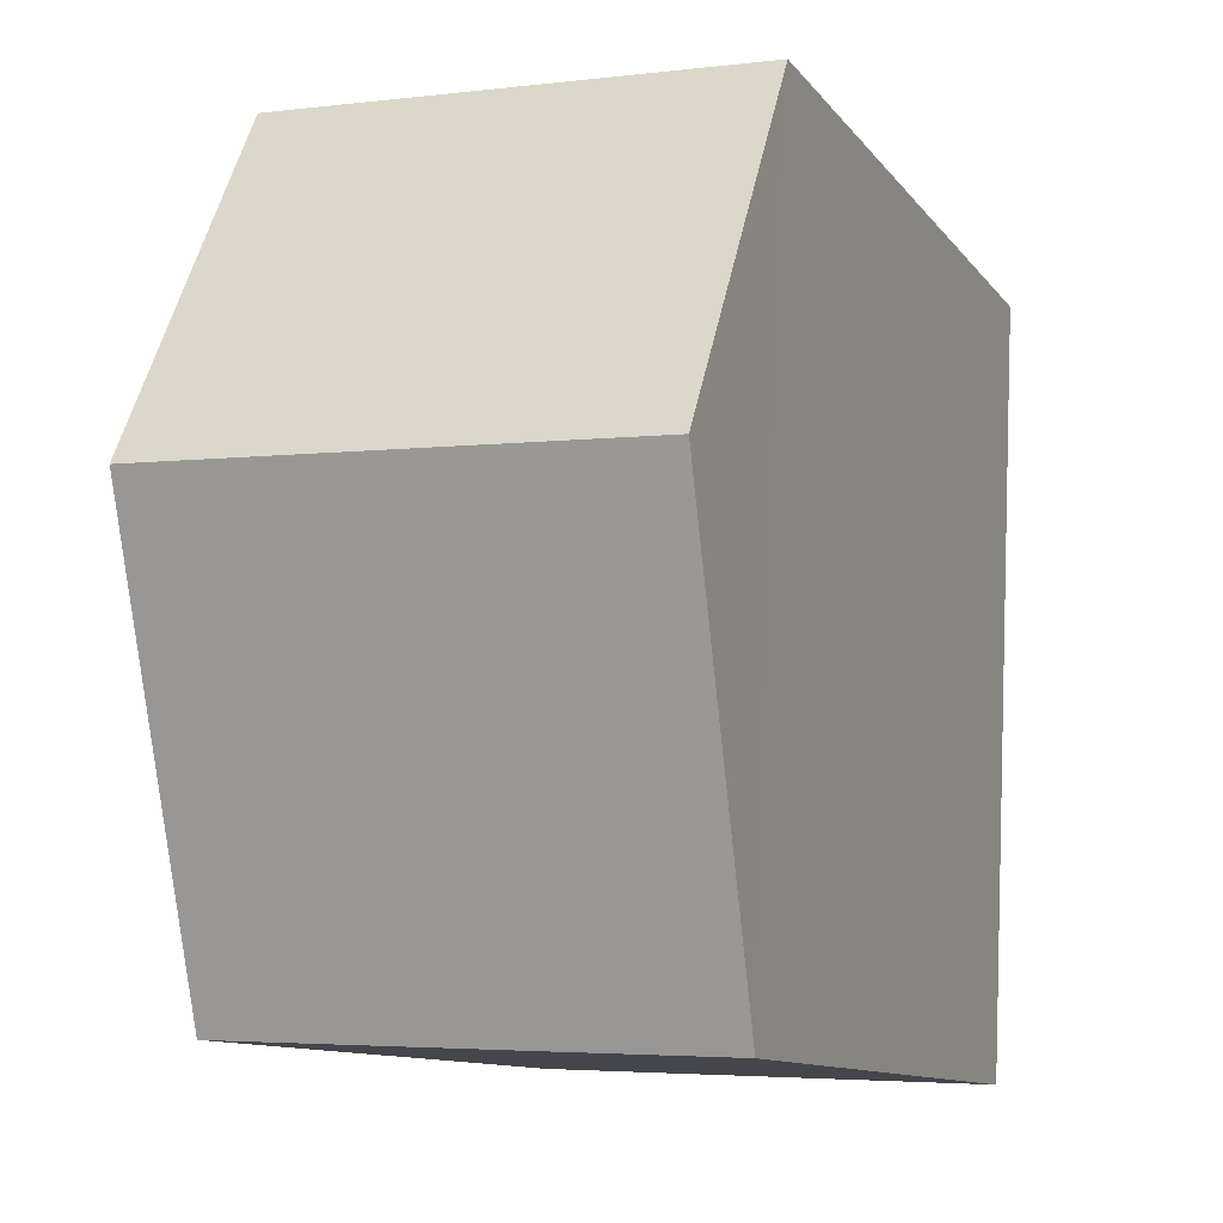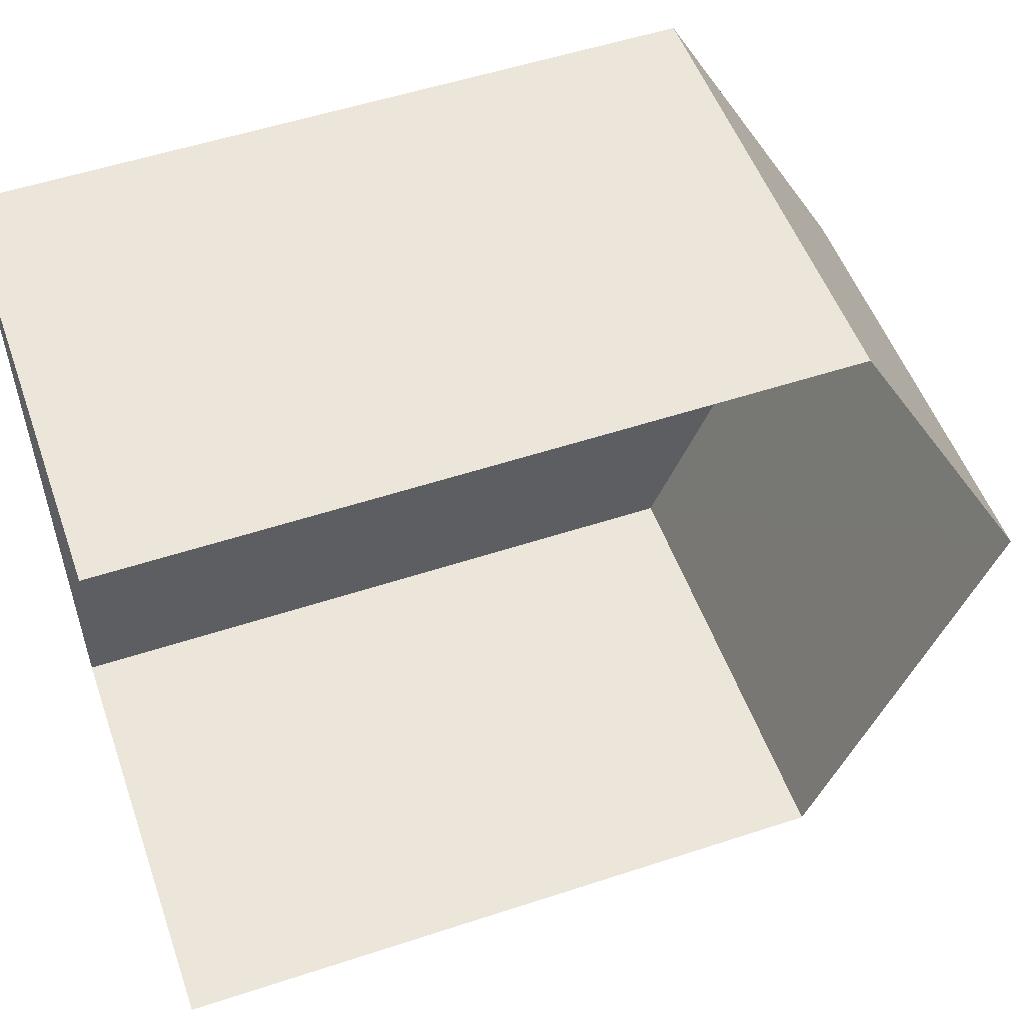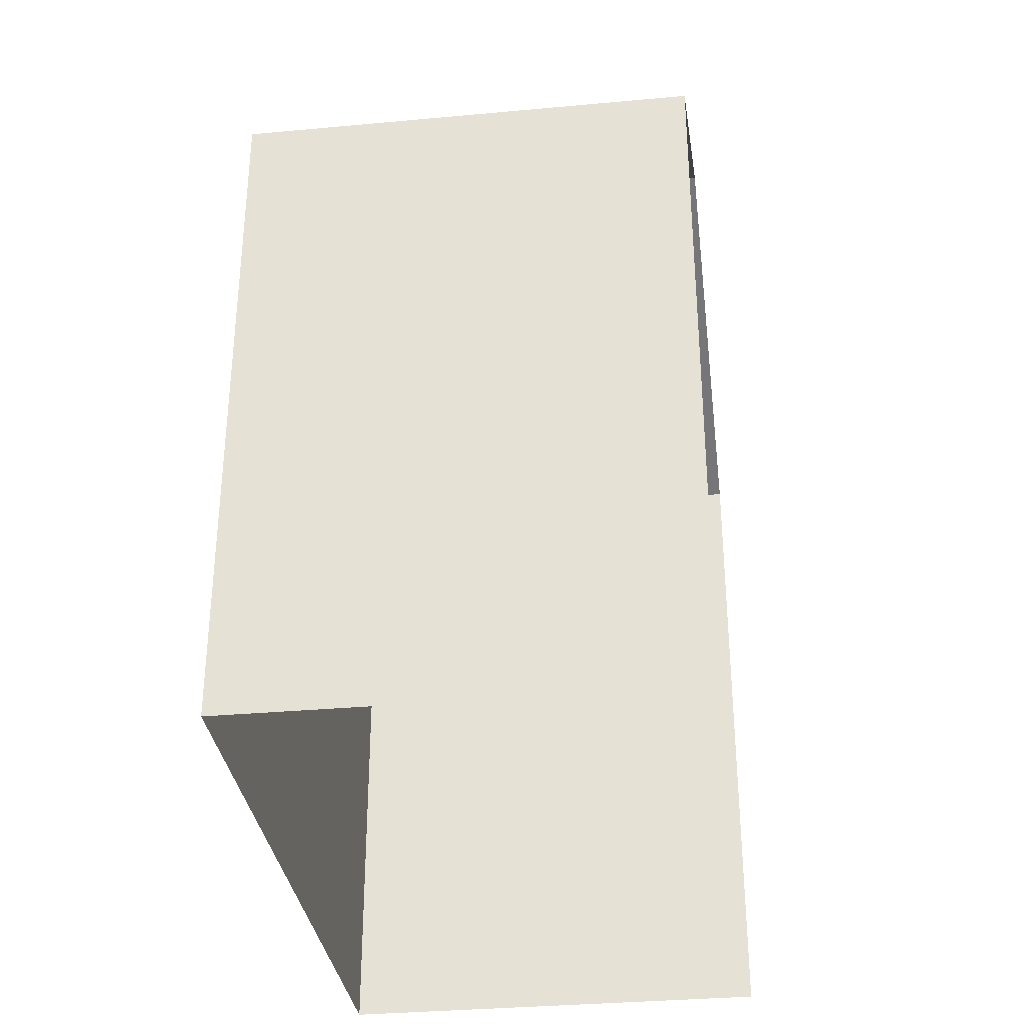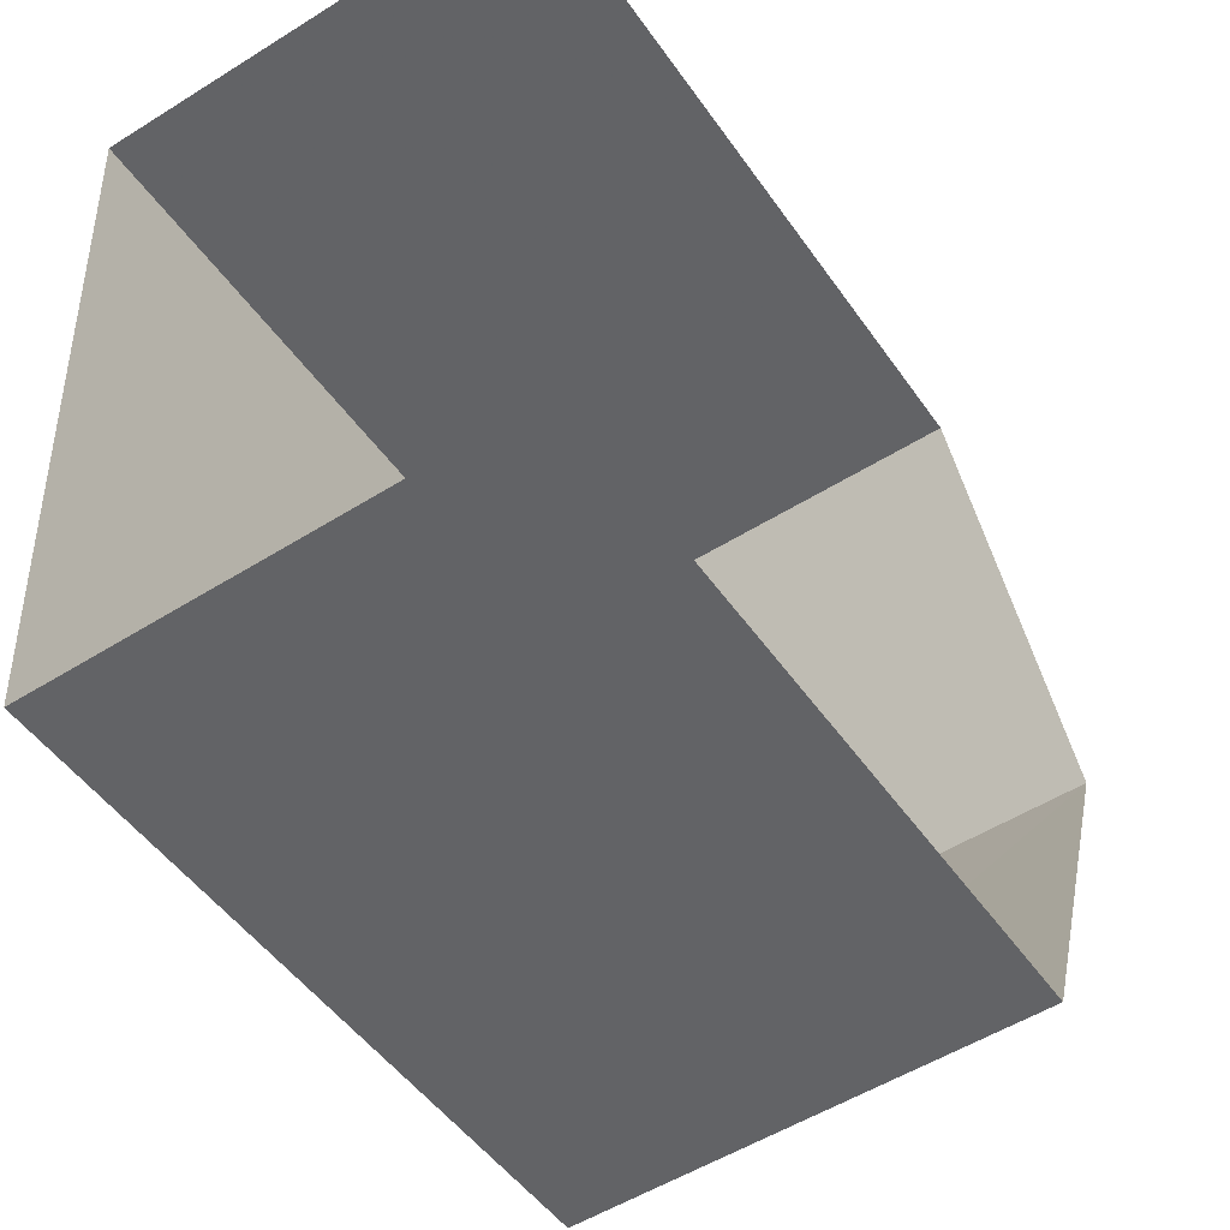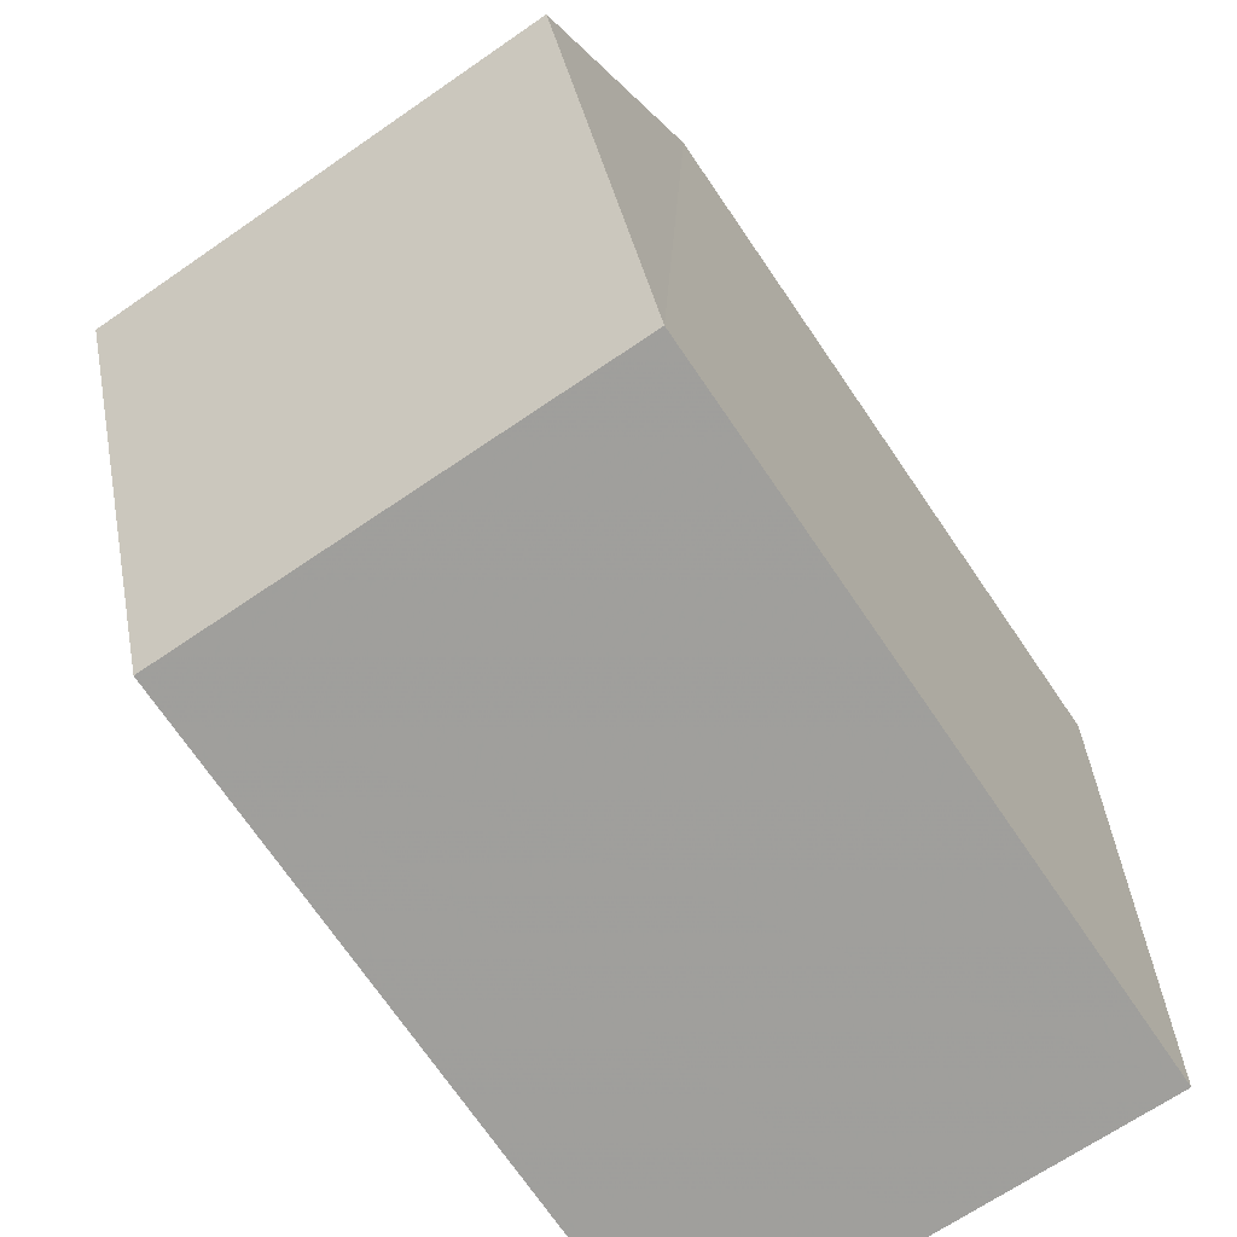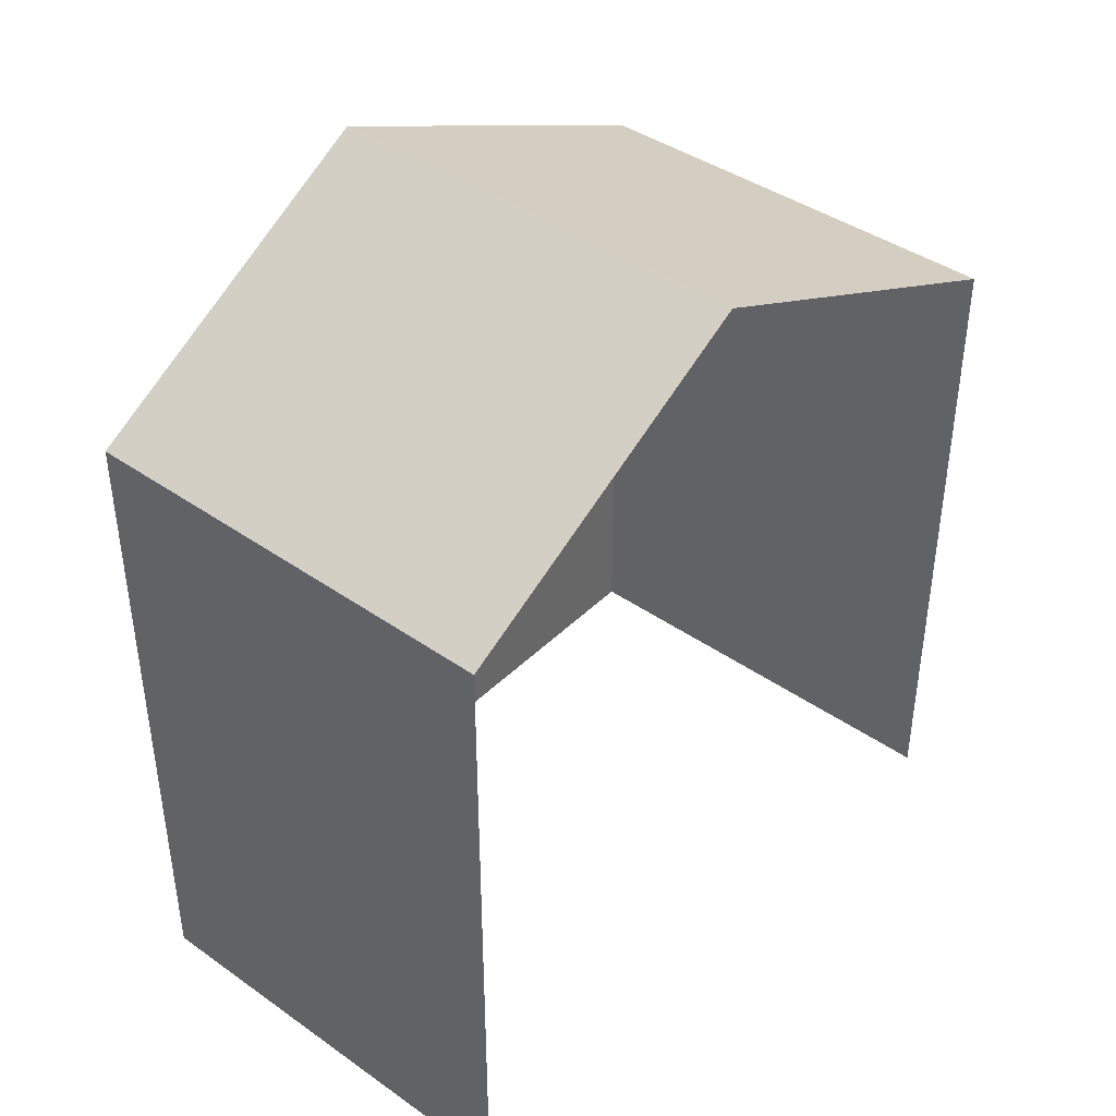
<metadata>
{"format":"obj","ext":"obj","renderer":"f3d","projection":"perspective","resolution":1024,"background":"white","views":[{"elev":-10.9,"azim":21.7,"up":"+Y"},{"elev":54.4,"azim":-109.3,"up":"+Y"},{"elev":-33.1,"azim":-175.3,"up":"+Z"},{"elev":-49.2,"azim":-146.5,"up":"+Y"},{"elev":-72.9,"azim":34.4,"up":"+Y"},{"elev":41.3,"azim":-142.1,"up":"+Z"}]}
</metadata>
<code>
v -3.723e+05 -1.053e+05 24.43
v -3.723e+05 -1.053e+05 24.43
v -3.723e+05 -1.053e+05 24.43
v -3.723e+05 -1.053e+05 24.43
v -3.723e+05 -1.053e+05 34.13
v -3.723e+05 -1.053e+05 32.06
v -3.723e+05 -1.053e+05 34.13
v -3.723e+05 -1.053e+05 32.06
v -3.723e+05 -1.053e+05 32.06
v -3.723e+05 -1.053e+05 32.06
f 1 2 3
f 4 1 3
f 6 3 10
f 6 10 7
f 3 2 10
f 5 6 7
f 5 8 6
f 7 9 5
f 7 10 9
f 1 4 9
f 9 8 5
f 9 4 8
f 6 4 3
f 6 8 4
f 10 2 1
f 9 10 1

</code>
